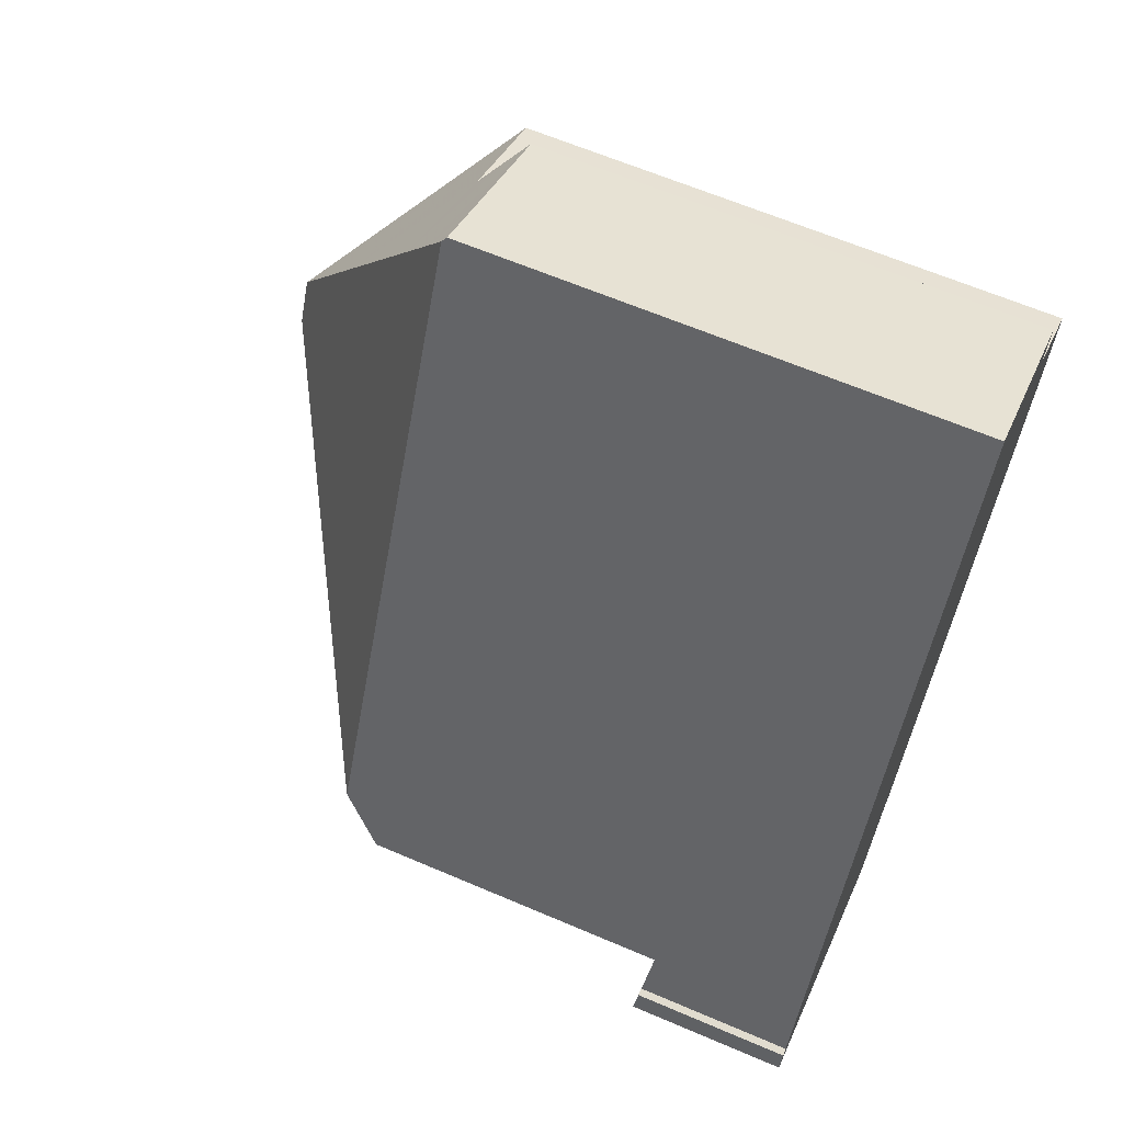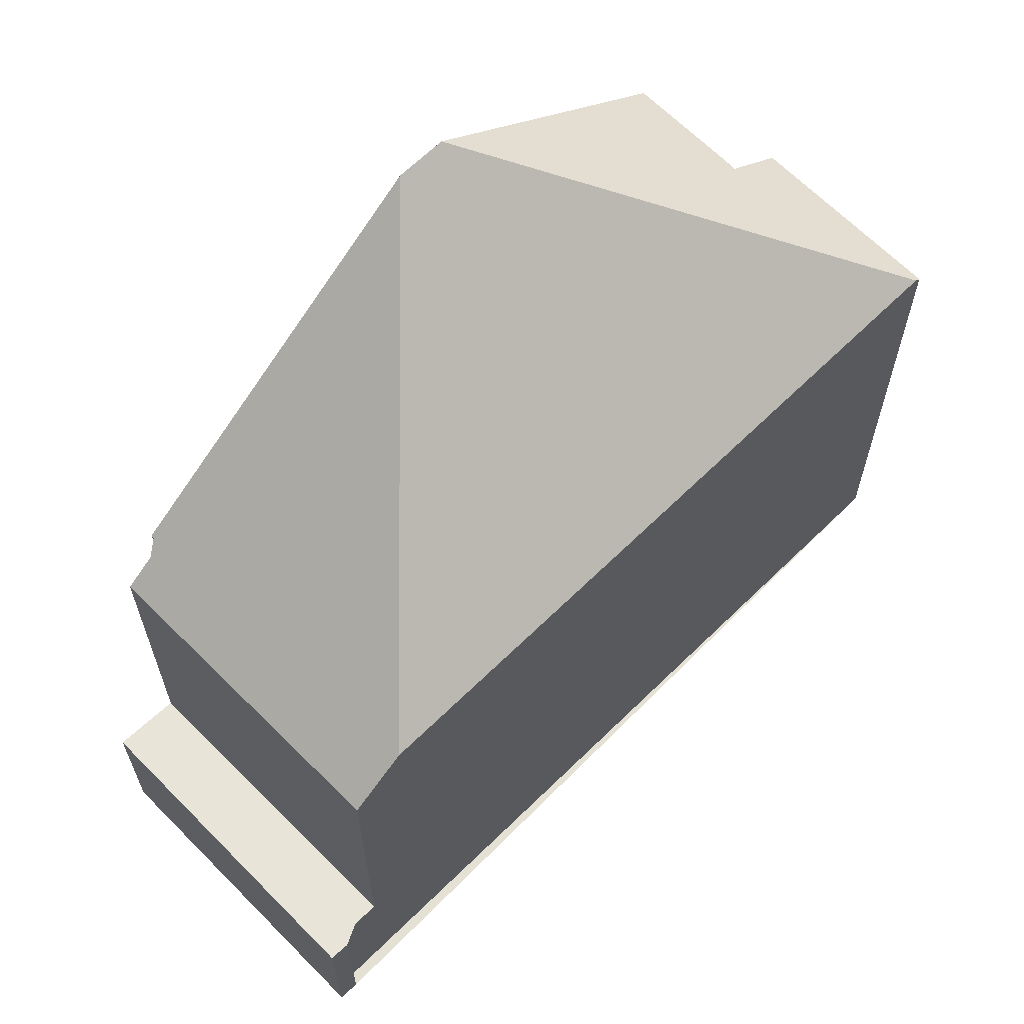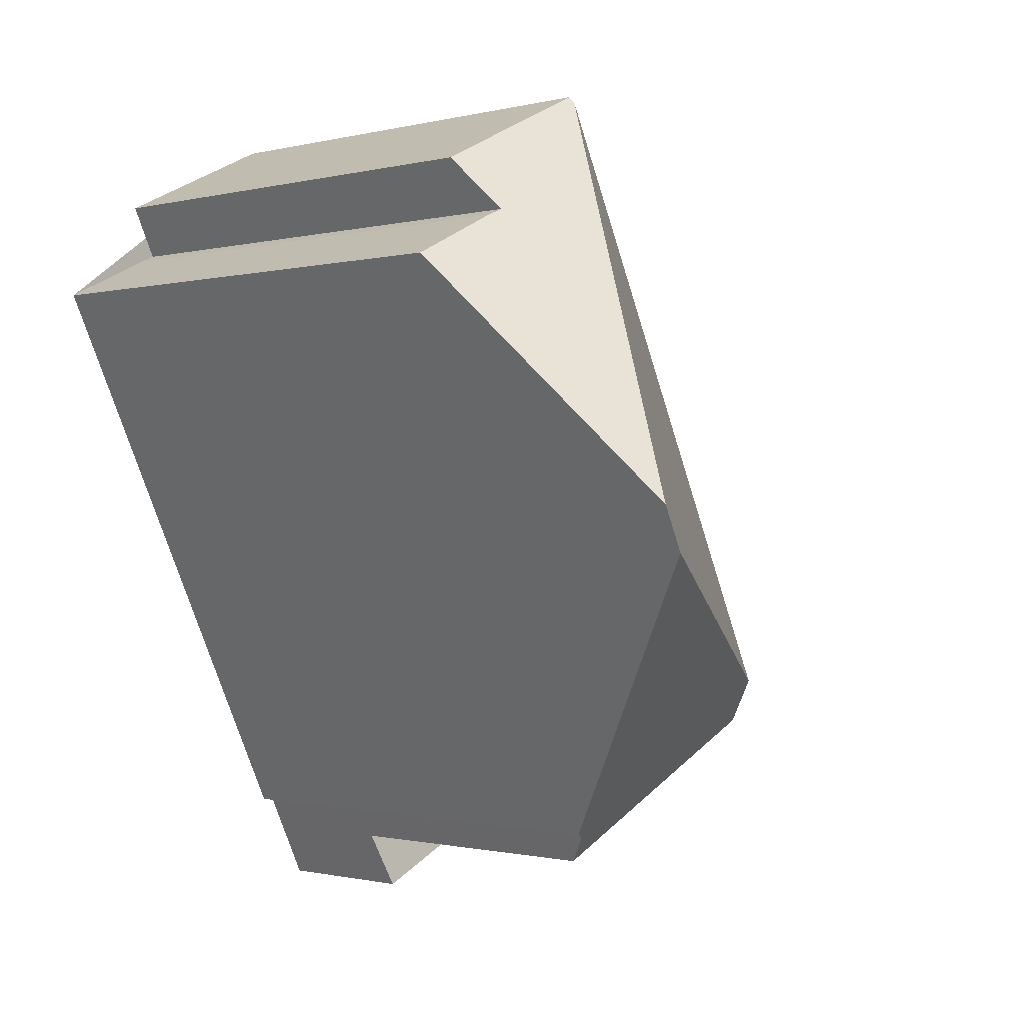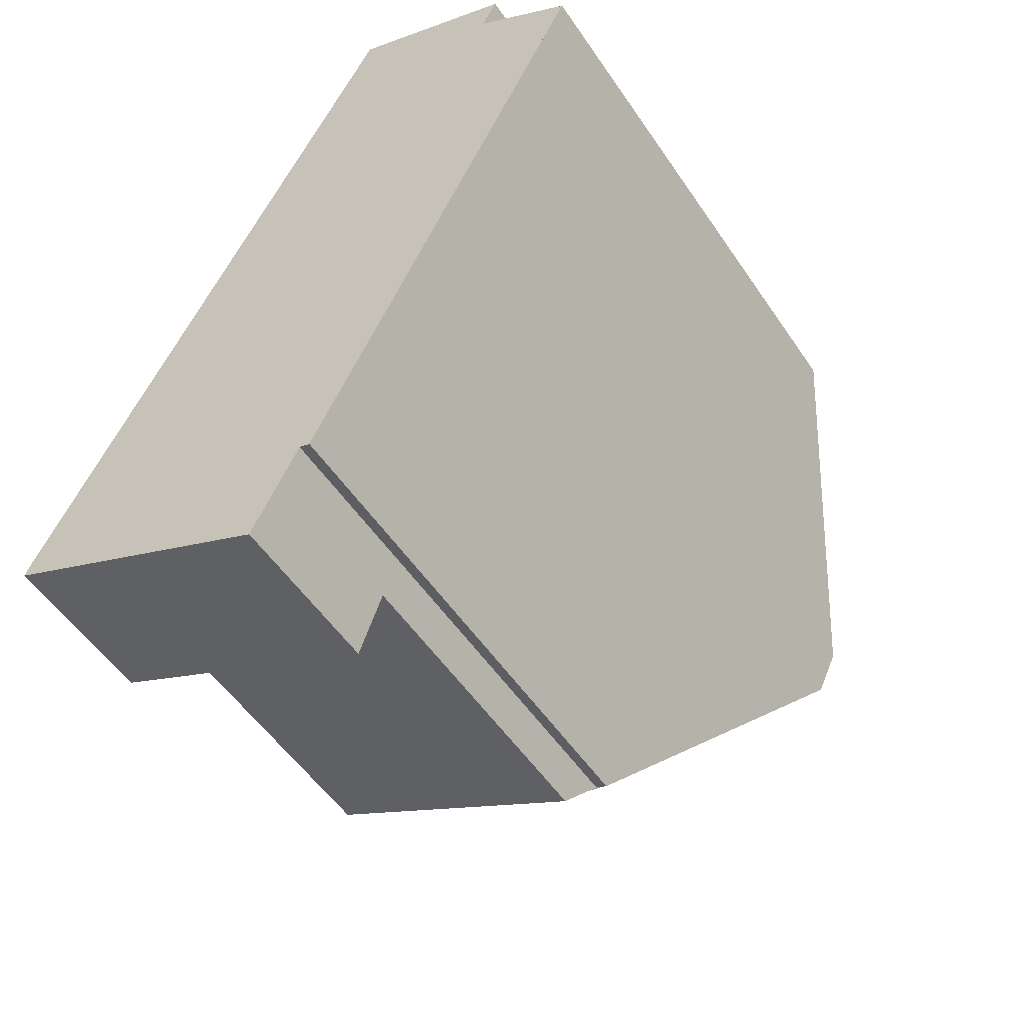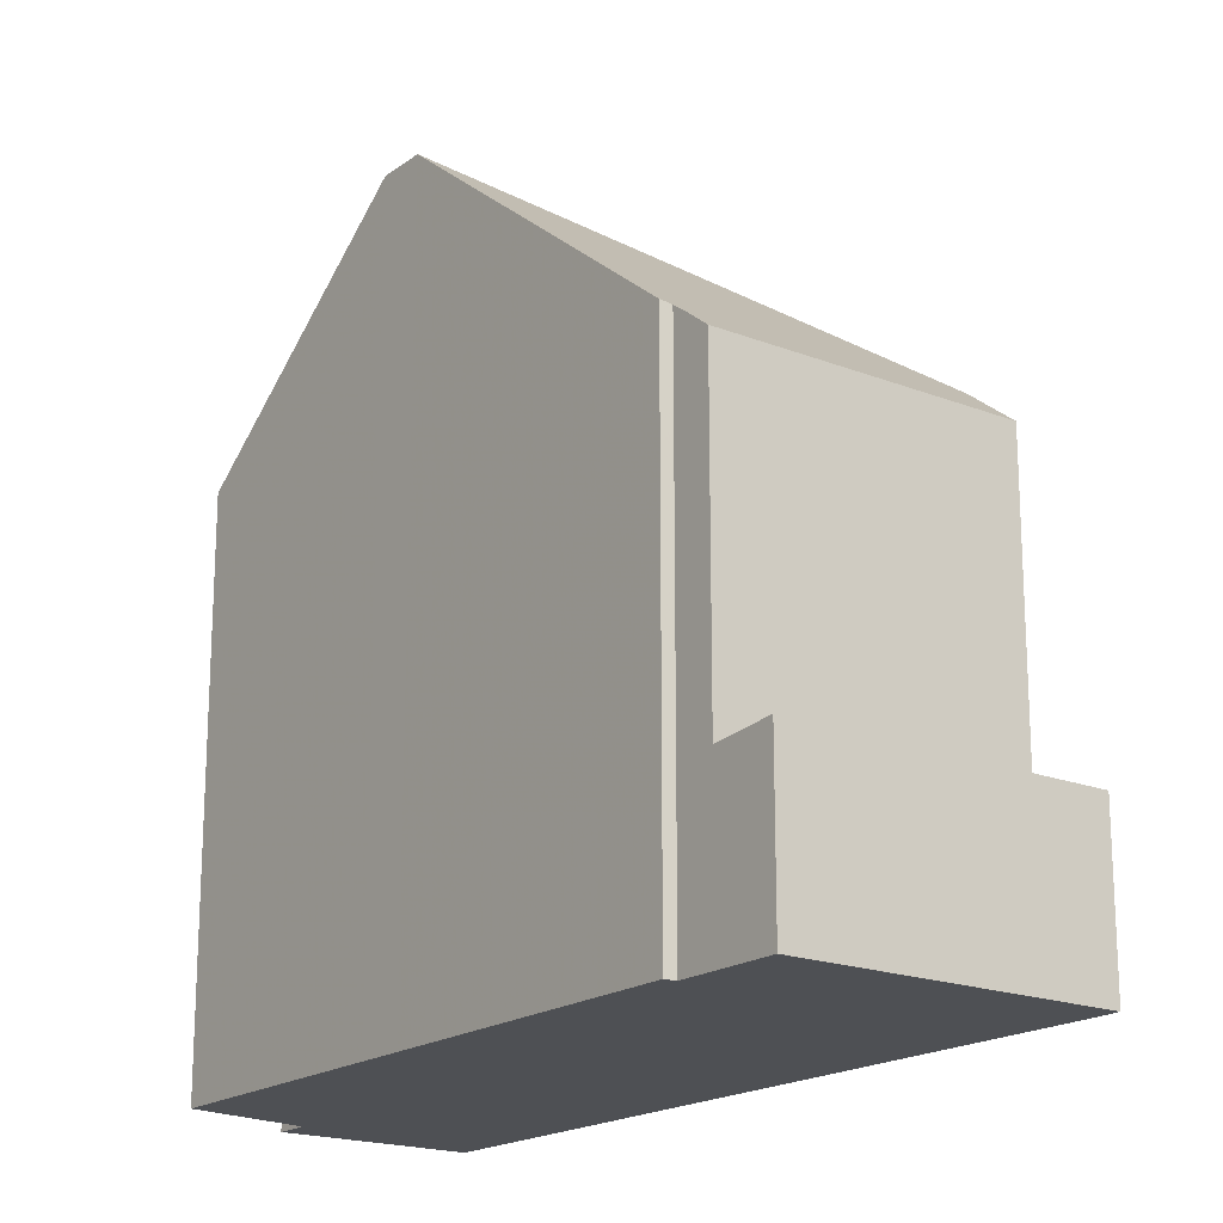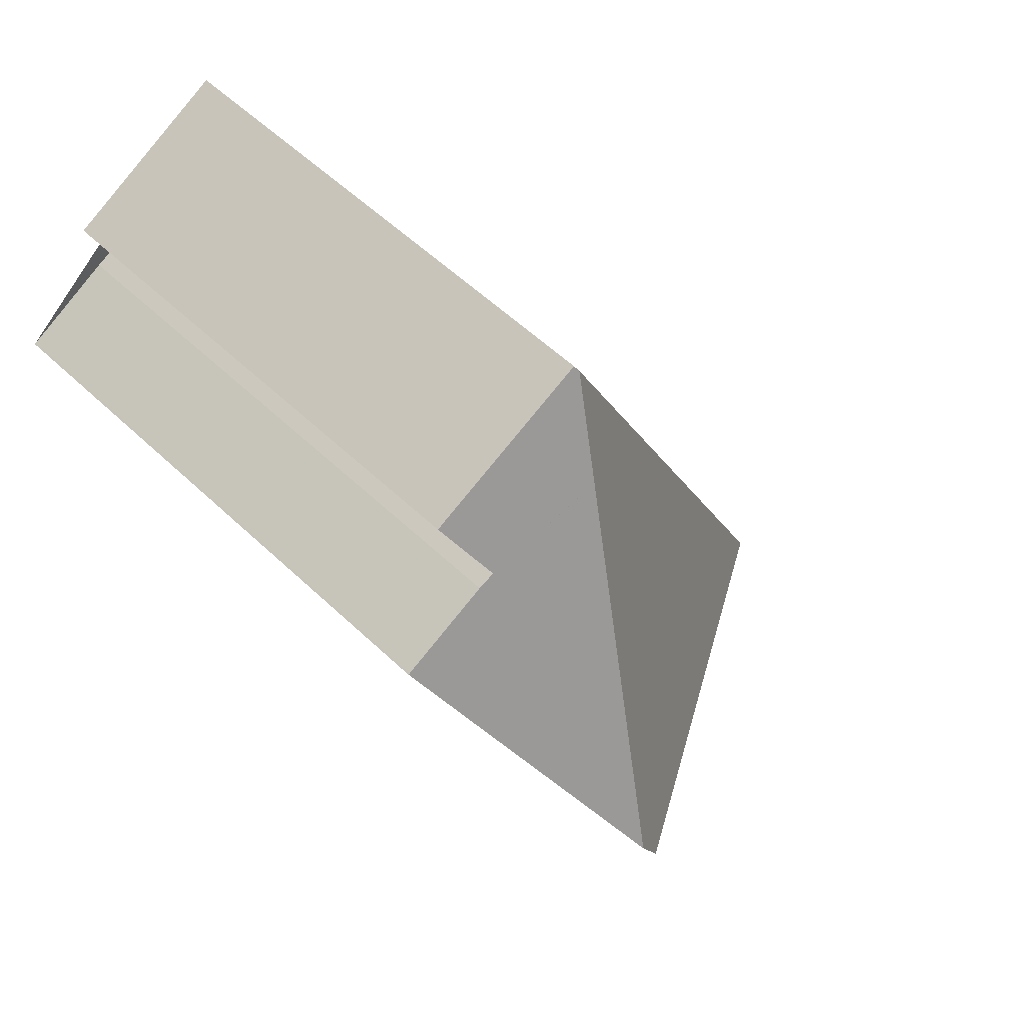
<metadata>
{"format":"obj","ext":"obj","renderer":"f3d","projection":"perspective","resolution":1024,"background":"white","views":[{"elev":63.6,"azim":113.4,"up":"+Y"},{"elev":65.7,"azim":71.2,"up":"+Z"},{"elev":-0.8,"azim":-46.8,"up":"+Y"},{"elev":-52.9,"azim":-146.8,"up":"+Y"},{"elev":-18.8,"azim":-11.1,"up":"+Z"},{"elev":56.4,"azim":-45.3,"up":"+Y"}]}
</metadata>
<code>
v -1457 -2490 8.567
v -1457 -2490 8.586
v -1460 -2478 8.643
v -1457 -2477 8.674
v -1462 -2480 9.396
v -1460 -2479 9.404
v -1460 -2479 9.417
v -1451 -2489 2.745
v -1451 -2489 2.743
v -1451 -2489 2.776
v -1456 -2492 2.79
v -1452 -2487 8.758
v -1459 -2485 12.91
v -1457 -2477 8.752
v -1460 -2484 12.91
v -1457 -2477 9.045
v -1457 -2477 8.752
v -1459 -2485 12.91
v -1452 -2487 8.758
v -1460 -2484 12.91
v -1457 -2477 8.752
v -1456 -2491 8.031
v -1452 -2488 8.056
v -1456 -2491 2.782
v -1451 -2489 2.768
v -1452 -2488 2.667
v -1456 -2491 2.684
v -1453 -2489 2.671
v -1452 -2488 2.668
v -1456 -2491 2.684
v -1452 -2488 2.667
v -1457 -2477 9.045
v -1460 -2479 9.017
v -1452 -2488 8.056
v -1456 -2491 8.031
v -1452 -2488 8.055
v -1452 -2487 8.928
v -1451 -2489 2.777
v -1451 -2489 2.769
v -1452 -2488 8.055
v -1457 -2477 8.922
v -1452 -2487 8.928
v -1457 -2477 8.922
v -1452 -2488 2.668
v -1457 -2477 8.922
v -1457 -2477 8.672
v -1459 -2481 11.31
v -1459 -2481 11.31
v -1457 -2486 11.32
v -1460 -2479 9.417
v -1455 -2490 2.678
v -1457 -2486 11.32
v -1455 -2490 8.04
v -1454 -2491 2.777
v -1454 -2491 2.785
v -1455 -2490 8.04
v -1455 -2490 2.678
v -1457 -2490 8.581
v -1459 -2485 12.88
v -1460 -2484 12.88
v -1460 -2484 12.88
v -1459 -2485 12.88
v -1462 -2480 9.396
v -1458 -2478 9.664
v -1458 -2478 9.664
v -1454 -2487 9.684
v -1458 -2478 9.037
v -1458 -2477 8.663
v -1454 -2487 9.684
v -1453 -2489 8.05
v -1452 -2490 2.772
v -1452 -2490 2.78
v -1453 -2489 8.05
v -1453 -2489 2.671
v -1456 -2490 2.683
v -1459 -2485 12.52
v -1456 -2490 8.033
v -1456 -2491 2.781
v -1456 -2491 2.789
v -1456 -2490 8.033
v -1456 -2490 2.683
v -1459 -2483 12.51
v -1459 -2483 12.51
v -1459 -2485 12.52
v -1461 -2480 9.398
v -1457 -2490 8.581
v -1457 -2490 8.567
v -1457 -2490 0
v -1457 -2490 0
v -1459 -2485 12.91
v -1457 -2490 8.586
v -1457 -2490 0
v -1459 -2485 0
v -1458 -2477 8.663
v -1460 -2478 8.643
v -1460 -2478 0
v -1458 -2477 -1.776e-15
v -1457 -2477 8.752
v -1457 -2477 8.674
v -1457 -2477 0
v -1457 -2477 0
v -1462 -2480 9.396
v -1462 -2480 9.396
v -1462 -2480 0
v -1462 -2480 0
v -1460 -2479 9.417
v -1460 -2479 9.404
v -1460 -2479 0
v -1460 -2479 0
v -1460 -2479 9.017
v -1460 -2479 9.417
v -1460 -2479 0
v -1460 -2479 0
v -1451 -2489 2.743
v -1451 -2489 2.745
v -1451 -2489 0
v -1451 -2489 4.441e-16
v -1451 -2489 2.768
v -1451 -2489 2.743
v -1451 -2489 4.441e-16
v -1451 -2489 0
v -1451 -2489 2.777
v -1451 -2489 2.776
v -1451 -2489 4.441e-16
v -1451 -2489 0
v -1456 -2491 2.782
v -1456 -2492 2.79
v -1456 -2492 -4.441e-16
v -1456 -2491 0
v -1460 -2484 12.91
v -1459 -2485 12.91
v -1459 -2485 0
v -1460 -2484 0
v -1457 -2477 8.752
v -1457 -2477 8.752
v -1457 -2477 0
v -1457 -2477 -1.776e-15
v -1452 -2487 8.758
v -1457 -2477 8.752
v -1457 -2477 -1.776e-15
v -1452 -2487 0
v -1452 -2488 8.056
v -1452 -2487 8.758
v -1452 -2487 0
v -1452 -2488 0
v -1462 -2480 9.396
v -1460 -2484 12.91
v -1460 -2484 0
v -1462 -2480 0
v -1456 -2491 2.684
v -1456 -2491 2.782
v -1456 -2491 0
v -1456 -2491 0
v -1451 -2489 2.776
v -1451 -2489 2.768
v -1451 -2489 0
v -1451 -2489 4.441e-16
v -1451 -2489 2.745
v -1452 -2488 2.667
v -1452 -2488 4.441e-16
v -1451 -2489 0
v -1460 -2478 8.643
v -1460 -2479 9.017
v -1460 -2479 0
v -1460 -2478 0
v -1457 -2490 8.567
v -1456 -2491 8.031
v -1456 -2491 0
v -1457 -2490 0
v -1452 -2490 2.78
v -1451 -2489 2.777
v -1451 -2489 0
v -1452 -2490 0
v -1457 -2477 8.674
v -1457 -2477 8.672
v -1457 -2477 0
v -1457 -2477 0
v -1460 -2479 9.417
v -1460 -2479 9.417
v -1460 -2479 0
v -1460 -2479 0
v -1456 -2491 2.789
v -1454 -2491 2.785
v -1454 -2491 0
v -1456 -2491 0
v -1457 -2490 8.586
v -1457 -2490 8.581
v -1457 -2490 0
v -1457 -2490 0
v -1461 -2480 9.398
v -1462 -2480 9.396
v -1462 -2480 0
v -1461 -2480 0
v -1457 -2477 8.672
v -1458 -2477 8.663
v -1458 -2477 -1.776e-15
v -1457 -2477 0
v -1454 -2491 2.785
v -1452 -2490 2.78
v -1452 -2490 0
v -1454 -2491 0
v -1456 -2492 2.79
v -1456 -2491 2.789
v -1456 -2491 0
v -1456 -2492 -4.441e-16
v -1460 -2479 9.404
v -1461 -2480 9.398
v -1461 -2480 0
v -1460 -2479 0
v -1460 -2478 0
v -1457 -2477 0
v -1451 -2489 0
v -1451 -2489 0
v -1451 -2489 0
v -1456 -2492 0
v -1457 -2490 0
v -1457 -2490 0
v -1462 -2480 0
v -1460 -2479 0
v -1460 -2479 0
f 37 19 34 36
f 39 25 10 38
f 64 16 41 42 66
f 41 16 43
f 67 32 65
f 44 31 23 40
f 29 26 8 9 25 39
f 68 46 45 32 67
f 77 35 1 58 59 76
f 79 11 24 78
f 41 17 12 42
f 43 14 17 41
f 80 22 30 81
f 78 24 27 75
f 46 4 21 45
f 62 13 15 60
f 61 20 5 63
f 70 53 52 69
f 72 55 54 71
f 73 56 57 74
f 71 54 51 28
f 58 2 18 59
f 82 47 49 84
f 85 6 50 48 83
f 66 49 47 64
f 65 48 50 7 33 67
f 67 33 3 68
f 69 37 36 70
f 71 39 38 72
f 74 44 40 73
f 28 29 39 71
f 76 52 53 77
f 78 54 55 79
f 81 57 56 80
f 75 51 54 78
f 84 62 60 82
f 83 61 63 85
f 87 88 89 86
f 91 92 93 90
f 95 96 97 94
f 99 100 101 98
f 103 104 105 102
f 107 108 109 106
f 111 112 113 110
f 115 116 117 114
f 119 120 121 118
f 123 124 125 122
f 127 128 129 126
f 131 132 133 130
f 135 136 137 134
f 139 140 141 138
f 143 144 145 142
f 147 148 149 146
f 151 152 153 150
f 155 156 157 154
f 159 160 161 158
f 163 164 165 162
f 167 168 169 166
f 171 172 173 170
f 175 176 177 174
f 179 180 181 178
f 183 184 185 182
f 187 188 189 186
f 191 192 193 190
f 195 196 197 194
f 199 200 201 198
f 203 204 205 202
f 207 208 209 206
f 211 212 213 214 215 216 217 218 219 220 210

</code>
